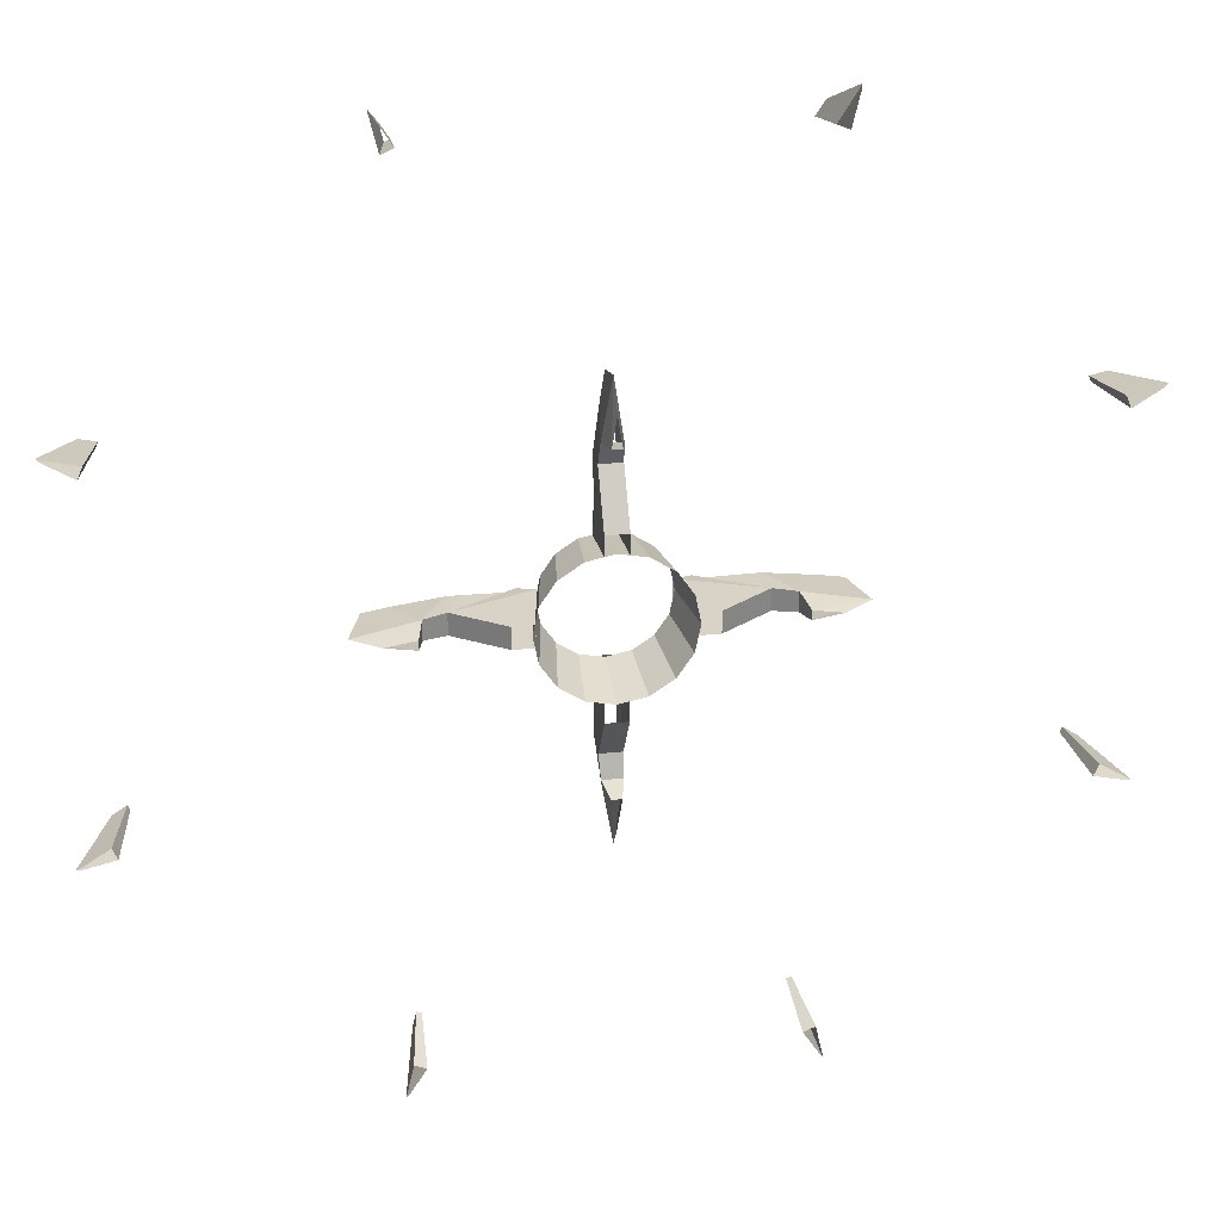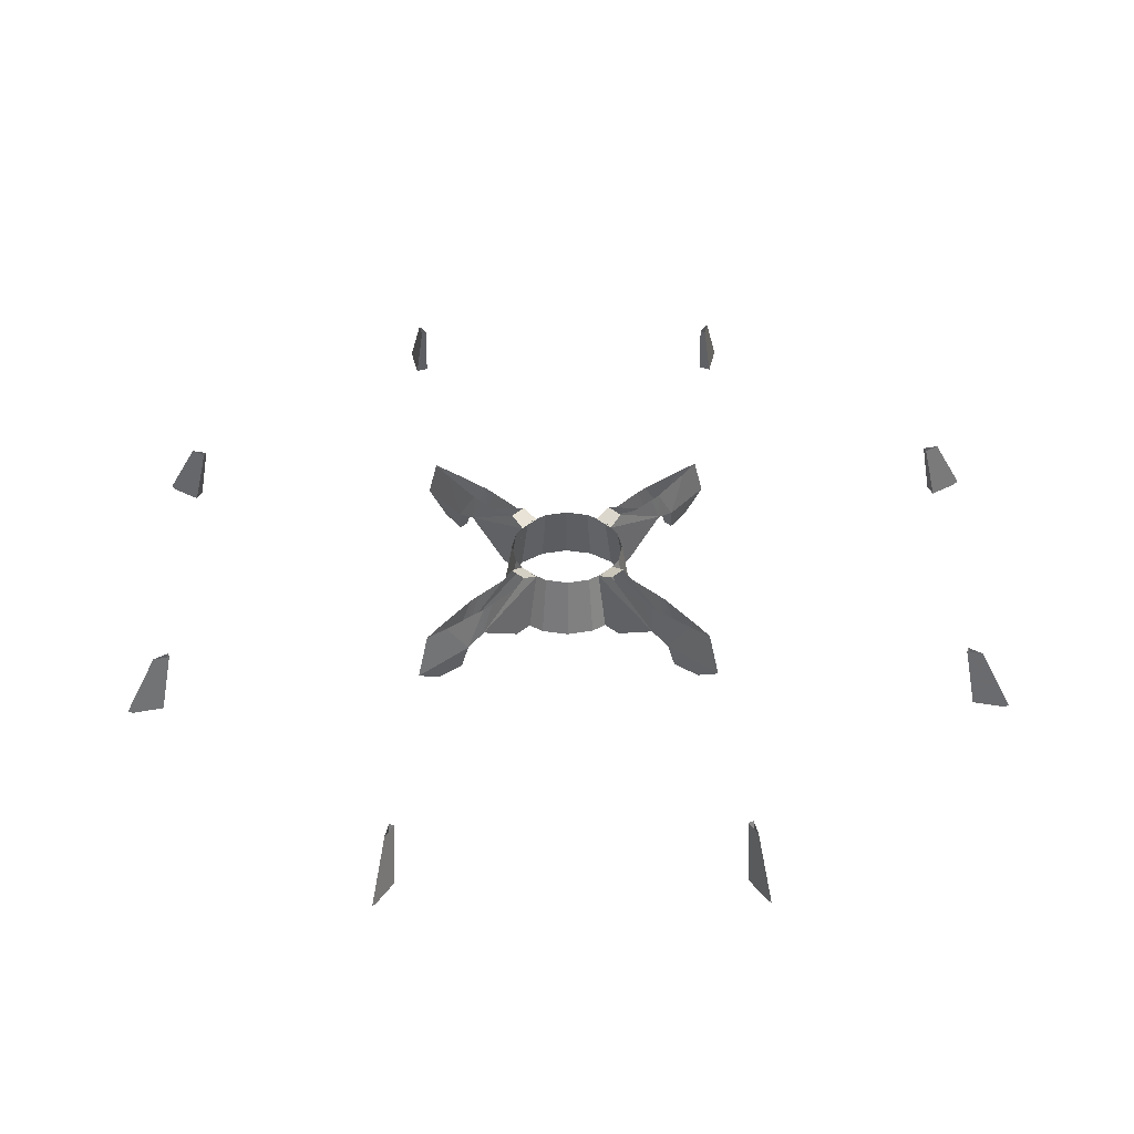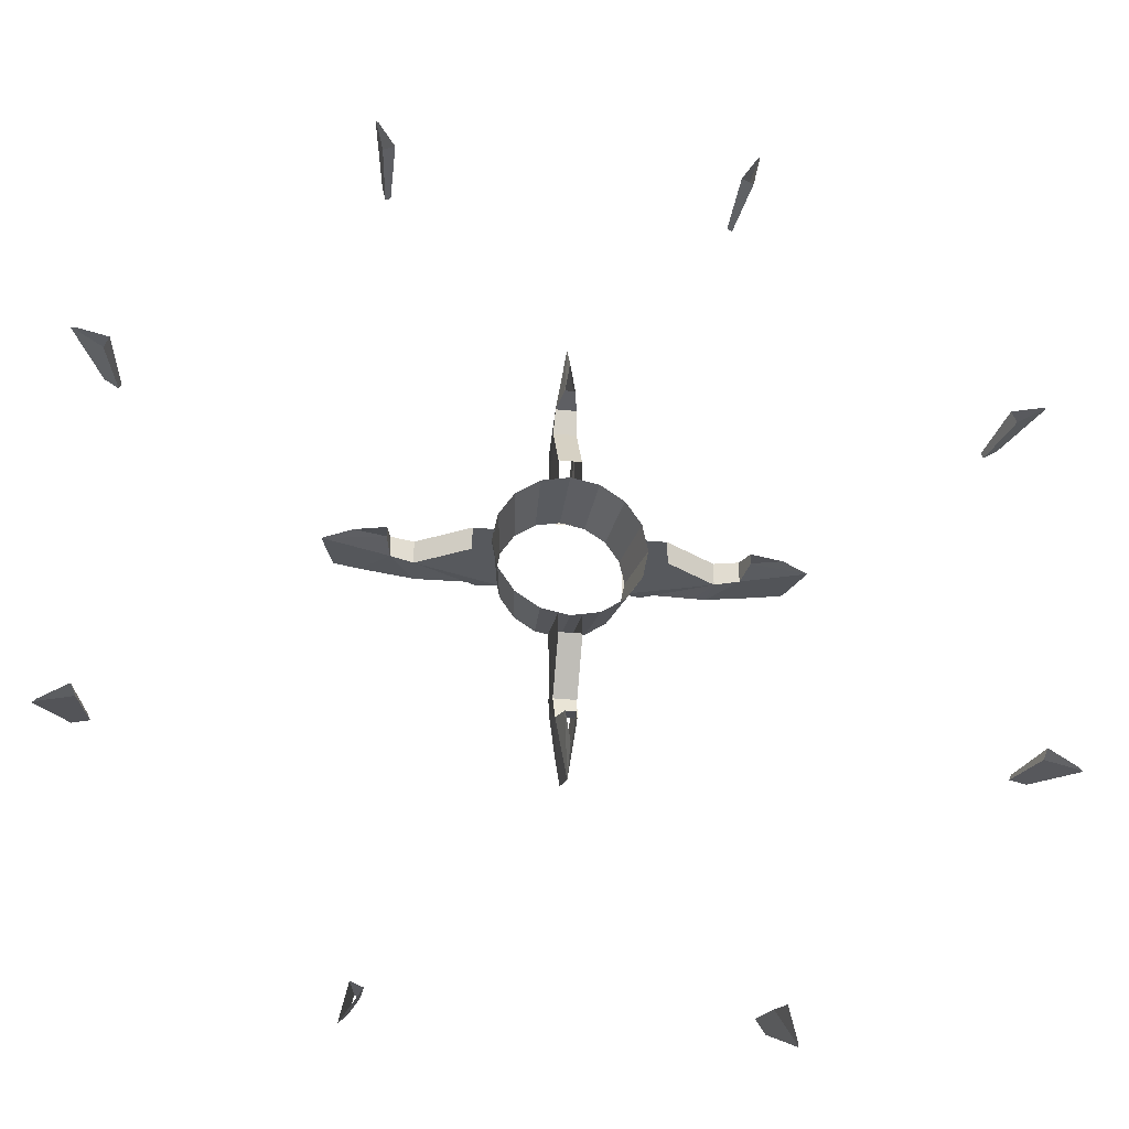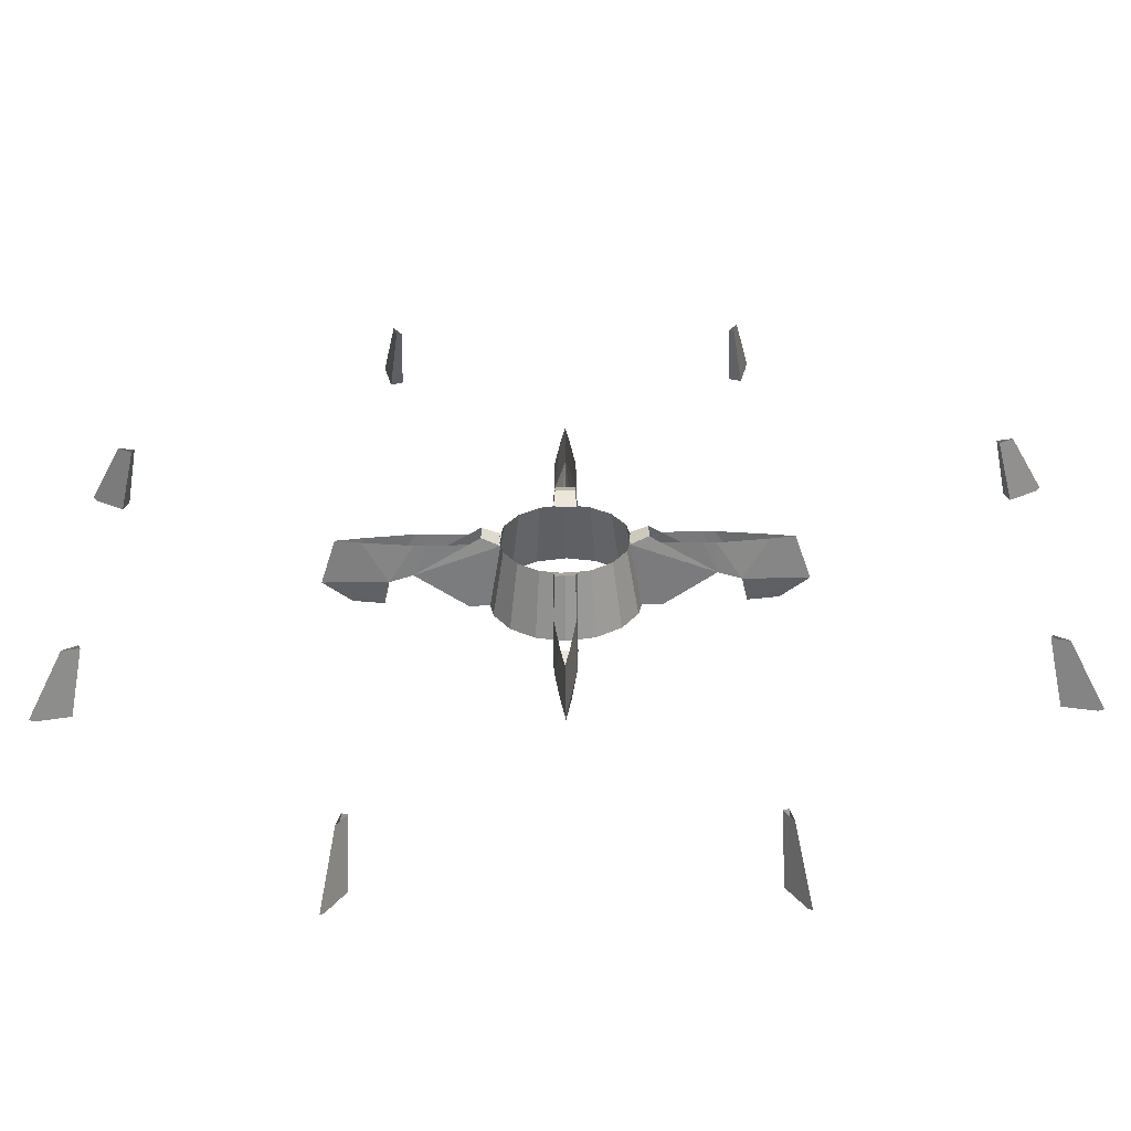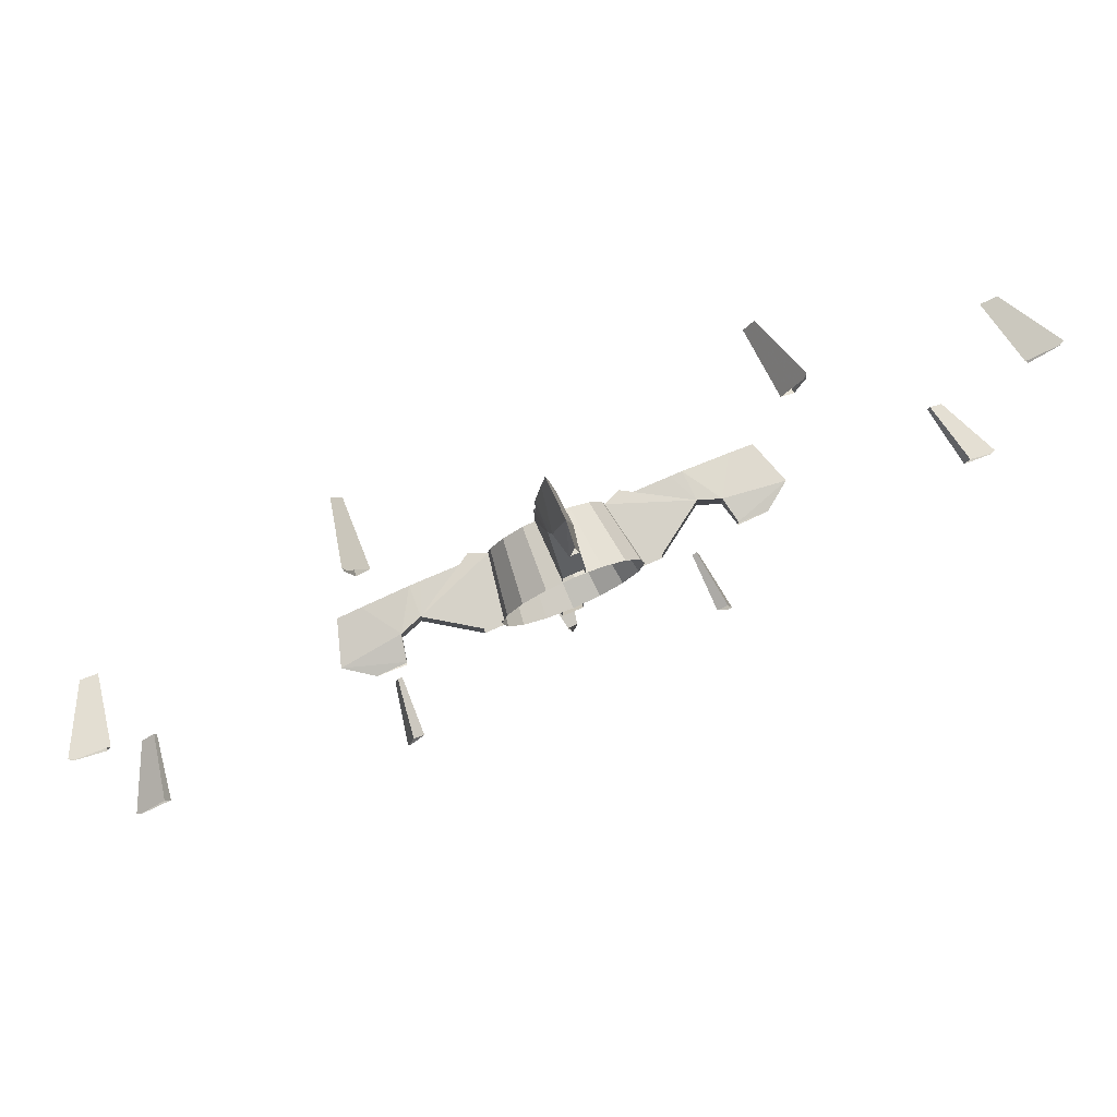
<metadata>
{"format":"obj","ext":"obj","renderer":"f3d","projection":"perspective","resolution":1024,"background":"white","views":[{"elev":28.1,"azim":-9.2,"up":"+Z"},{"elev":40.1,"azim":44.4,"up":"+Y"},{"elev":-29.3,"azim":-8.6,"up":"+Z"},{"elev":-58.6,"azim":-179.3,"up":"+Z"},{"elev":77.9,"azim":-23.3,"up":"+Z"}]}
</metadata>
<code>
v -1.416 8.979 3.557
v -1.515 8.979 3.516
v -1.44 9.51 3.417
v -1.398 9.51 3.435
v -0.4994 9.505 0.000142
v -0.5902 8.979 0.000142
v -0.5453 8.979 0.226
v -0.4614 9.505 0.1912
v 0.4611 9.505 0.1912
v 0.545 8.979 0.226
v 0.5899 8.979 0.000143
v 0.4991 9.505 0.000143
v -0.1912 9.505 0.4614
v -0.226 8.979 0.5453
v -0.000148 8.979 0.5902
v -0.000148 9.505 0.4994
v 0.2257 8.979 0.5453
v 0.1909 9.505 0.4614
v -0.4174 8.979 0.4174
v -0.3531 9.505 0.3531
v 0.4171 8.979 0.4174
v 0.3529 9.505 0.3531
v -3.557 8.979 -1.415
v -3.55 9.51 -1.47
v -3.815 8.999 -1.58
v -3.435 9.51 -1.398
v -3.78 8.979 1.556
v -3.815 8.999 1.58
v -3.557 8.979 1.416
v -3.55 9.51 1.471
v -3.435 9.51 1.398
v -3.417 9.51 1.44
v -3.516 8.979 1.514
v -3.557 8.979 1.416
v -3.435 9.51 1.398
v -3.516 8.979 1.514
v -3.815 8.999 1.58
v -3.774 8.979 1.573
v -3.55 9.51 1.471
v -3.417 9.51 1.44
v 1.44 9.51 3.417
v 1.514 8.979 3.516
v 1.415 8.979 3.557
v 1.398 9.51 3.435
v 1.514 8.979 3.516
v 1.58 8.999 3.815
v 1.573 8.979 3.774
v 1.47 9.51 3.55
v 1.44 9.51 3.417
v -1.573 8.979 3.774
v -1.44 9.51 3.417
v -1.515 8.979 3.516
v -1.471 9.51 3.55
v -1.58 8.999 3.815
v -0.5453 8.979 -0.2257
v -0.4614 9.505 -0.1909
v -0.3531 9.505 -0.3529
v -1.515 8.979 -3.516
v -1.58 8.999 -3.815
v -1.573 8.979 -3.773
v -1.471 9.51 -3.55
v -1.44 9.51 -3.417
v 1.573 8.979 -3.773
v 1.44 9.51 -3.417
v 1.514 8.979 -3.516
v 1.47 9.51 -3.55
v 1.58 8.999 -3.815
v 1.415 8.979 -3.557
v 1.514 8.979 -3.516
v 1.44 9.51 -3.417
v 1.398 9.51 -3.434
v -0.04011 8.979 -1.369
v -0.04118 8.984 -1.37
v -0.000147 9.144 -1.844
v -0.000147 8.979 -1.617
v -0.03278 9.51 -1.527
v -0.000147 9.51 -1.727
v -0.08222 9.192 -1.325
v -0.09016 8.979 -0.7352
v -0.08994 9.505 -0.4812
v -0.09077 9.255 -1.142
v -0.08994 8.979 -0.5721
v -0.08879 9.51 -0.4931
v -1.44 9.51 -3.417
v -1.515 8.979 -3.516
v -1.416 8.979 -3.557
v -1.398 9.51 -3.434
v 0.4991 9.505 0.000143
v 0.5899 8.979 0.000143
v 0.545 8.979 -0.2257
v 0.4611 9.505 -0.1909
v -0.5902 8.979 0.000142
v -0.4994 9.505 0.000142
v 0.1909 9.505 -0.4611
v 0.2257 8.979 -0.545
v -0.000147 8.979 -0.5899
v -0.000147 9.505 -0.4991
v -0.226 8.979 -0.545
v -0.1912 9.505 -0.4611
v 0.4171 8.979 -0.4171
v 0.3529 9.505 -0.3529
v -0.4174 8.979 -0.4171
v 0.08322 9.51 1.128
v 0.09048 9.255 1.142
v 0.08428 9.51 1.029
v 0.03248 9.51 1.527
v 0.08193 9.192 1.326
v 0.08849 9.51 0.4931
v 0.07553 9.567 0.627
v 0.07825 9.51 0.7205
v -0.07854 9.51 0.7205
v -0.09077 9.255 1.142
v -0.08457 9.51 1.029
v -0.08352 9.51 1.128
v -0.08222 9.192 1.326
v -0.03278 9.51 1.527
v -0.08994 9.505 0.4813
v -0.08879 9.51 0.4931
v 0.08849 9.51 0.4931
v 0.08964 9.505 0.4813
v -0.07854 9.51 0.7205
v -0.07583 9.567 0.627
v -0.08879 9.51 0.4931
v 1.029 9.51 -0.0844
v 1.142 9.255 -0.0906
v 0.7204 9.51 -0.07837
v 1.128 9.51 -0.08335
v 1.527 9.51 -0.03261
v 1.325 9.192 -0.08205
v 0.4929 9.51 -0.08862
v 0.6268 9.567 -0.07566
v 0.7204 9.51 -0.07837
v 0.7204 9.51 0.07842
v 1.142 9.255 0.09065
v 1.029 9.51 0.08445
v -0.08457 9.51 -1.029
v -0.07854 9.51 -0.7205
v -0.08352 9.51 -1.128
v -0.08879 9.51 -0.4931
v -0.07583 9.567 -0.6269
v -0.07854 9.51 -0.7205
v -1.029 9.51 0.08445
v -1.142 9.255 0.09065
v -0.7207 9.51 0.07842
v -1.128 9.51 0.08339
v -1.527 9.51 0.03265
v -1.326 9.192 0.0821
v -0.4932 9.51 0.08866
v -0.6271 9.567 0.0757
v -0.7207 9.51 0.07842
v -0.7207 9.51 -0.07837
v -1.142 9.255 -0.0906
v -1.029 9.51 -0.0844
v -1.128 9.51 -0.08335
v -1.326 9.192 -0.08205
v -1.527 9.51 -0.03261
v -0.4814 9.505 -0.08977
v -0.4932 9.51 -0.08862
v -0.4932 9.51 0.08866
v -0.4814 9.505 0.08981
v -0.7207 9.51 -0.07837
v -0.6271 9.567 -0.07566
v -0.4932 9.51 -0.08862
v 0.07825 9.51 0.7205
v 3.557 8.979 1.416
v 3.815 8.999 1.58
v 3.78 8.979 1.556
v 3.55 9.51 1.471
v 3.434 9.51 1.398
v 3.78 8.979 -1.556
v 3.815 8.999 -1.58
v 3.557 8.979 -1.415
v 3.55 9.51 -1.47
v 3.434 9.51 -1.398
v 3.417 9.51 -1.44
v 3.516 8.979 -1.514
v 3.557 8.979 -1.415
v 3.434 9.51 -1.398
v 3.516 8.979 -1.514
v 3.815 8.999 -1.58
v 3.773 8.979 -1.573
v 3.55 9.51 -1.47
v 3.417 9.51 -1.44
v -3.774 8.979 -1.573
v -3.815 8.999 -1.58
v -3.516 8.979 -1.514
v -3.55 9.51 -1.47
v -3.417 9.51 -1.44
v -3.435 9.51 -1.398
v -3.557 8.979 -1.415
v -3.516 8.979 -1.514
v -3.417 9.51 -1.44
v -3.78 8.979 -1.556
v 1.128 9.51 0.08339
v 1.325 9.192 0.0821
v 1.527 9.51 0.03265
v 0.4811 9.505 0.08981
v 0.4929 9.51 0.08866
v 0.4929 9.51 -0.08862
v 0.4811 9.505 -0.08977
v 0.7204 9.51 0.07842
v 0.6268 9.567 0.0757
v 0.4929 9.51 0.08866
v 0.07825 9.51 -0.7205
v 0.09048 9.255 -1.142
v 0.08428 9.51 -1.029
v 0.08322 9.51 -1.128
v 0.08193 9.192 -1.325
v 0.03248 9.51 -1.527
v 0.08964 9.505 -0.4812
v 0.08849 9.51 -0.4931
v -0.08879 9.51 -0.4931
v -0.08994 9.505 -0.4812
v 0.07825 9.51 -0.7205
v 0.07553 9.567 -0.6269
v 0.08849 9.51 -0.4931
v 3.773 8.979 1.573
v 3.815 8.999 1.58
v 3.516 8.979 1.515
v 3.55 9.51 1.471
v 3.417 9.51 1.44
v 3.434 9.51 1.398
v 3.557 8.979 1.416
v 3.516 8.979 1.515
v 3.417 9.51 1.44
v 0.08849 9.51 -0.4931
v 0.07553 9.567 -0.6269
v -0.07583 9.567 -0.6269
v -0.08879 9.51 -0.4931
v 0.08849 9.51 -0.4931
v 0.08964 9.505 -0.4812
v 0.08986 8.979 -0.7352
v 0.08964 8.979 -0.5721
v -0.09077 9.255 -1.142
v 0.09048 9.255 -1.142
v 0.08986 8.979 -0.7352
v -0.09016 8.979 -0.7352
v 1.47 9.51 3.55
v 1.556 8.979 3.78
v 1.58 8.999 3.815
v 1.415 8.979 3.557
v 1.398 9.51 3.435
v -1.556 8.979 3.78
v -1.471 9.51 3.55
v -1.58 8.999 3.815
v -1.416 8.979 3.557
v -1.398 9.51 3.435
v -0.4606 9.51 0.1908
v -0.4985 9.51 0.000142
v 0.4982 9.51 0.000143
v 1.37 8.984 -0.04102
v 1.37 8.984 0.04106
v 1.325 9.192 0.0821
v 0.4929 9.51 0.08866
v 0.6268 9.567 0.0757
v 0.6268 9.567 -0.07566
v 0.4929 9.51 -0.08862
v 0.4929 9.51 0.08866
v 0.4811 9.505 0.08981
v 0.7351 8.979 0.09003
v 0.5719 8.979 0.08981
v 1.142 9.255 -0.0906
v 1.142 9.255 0.09065
v 0.7351 8.979 0.09003
v 0.7351 8.979 -0.08999
v 0.03982 8.979 -1.369
v -0.000147 8.979 -1.617
v -0.000147 9.144 -1.844
v 0.04089 8.984 -1.37
v -0.08222 9.192 -1.325
v 0.08193 9.192 -1.325
v -0.04118 8.984 -1.37
v 0.04089 8.984 -1.37
v -0.4985 9.51 0.000142
v -0.4606 9.51 -0.1906
v -0.000147 9.51 -0.4982
v 0.1906 9.51 -0.4603
v -0.1909 9.51 -0.4603
v 0.3522 9.51 -0.3522
v 0.4603 9.51 -0.1906
v -0.3525 9.51 -0.3522
v 1.556 8.979 -3.78
v 1.47 9.51 -3.55
v 1.58 8.999 -3.815
v 1.415 8.979 -3.557
v 1.398 9.51 -3.434
v 0.4603 9.51 0.1908
v -0.000148 9.51 0.4985
v -0.1909 9.51 0.4605
v 0.1906 9.51 0.4605
v -0.3525 9.51 0.3525
v 0.3522 9.51 0.3525
v -1.471 9.51 -3.55
v -1.556 8.979 -3.78
v -1.58 8.999 -3.815
v -1.416 8.979 -3.557
v -1.398 9.51 -3.434
v 0.4982 9.51 0.000143
v -1.371 8.984 0.04106
v -1.371 8.984 -0.04102
v -1.326 9.192 -0.08205
v -0.4932 9.51 -0.08862
v -0.6271 9.567 -0.07566
v -0.6271 9.567 0.0757
v -0.4932 9.51 0.08866
v -0.4932 9.51 -0.08862
v -0.4814 9.505 -0.08977
v -0.7354 8.979 -0.08999
v -0.5722 8.979 -0.08977
v -1.142 9.255 0.09065
v -1.142 9.255 -0.0906
v -0.7354 8.979 -0.08999
v -0.7354 8.979 0.09003
v 0.03982 8.979 1.37
v 0.04089 8.984 1.37
v -0.000147 9.144 1.844
v -0.000147 8.979 1.617
v -0.000147 9.51 1.727
v 0.08986 8.979 0.7353
v 0.08964 9.505 0.4813
v 0.08964 8.979 0.5721
v 0.08849 9.51 0.4931
v -1.37 8.979 0.03998
v -1.371 8.984 0.04106
v -1.844 9.144 2.1e-05
v -1.617 8.979 2.1e-05
v -1.727 9.51 2.1e-05
v -0.7354 8.979 0.09003
v -0.4814 9.505 0.08981
v -0.5722 8.979 0.08981
v -0.4932 9.51 0.08866
v -1.37 8.979 -0.03994
v -1.617 8.979 2.1e-05
v -1.844 9.144 2.1e-05
v -1.371 8.984 -0.04102
v -1.326 9.192 0.0821
v 1.369 8.979 -0.03994
v 1.37 8.984 -0.04102
v 1.843 9.144 2.2e-05
v 1.617 8.979 2.2e-05
v 1.727 9.51 2.2e-05
v 0.7351 8.979 -0.08999
v 0.4811 9.505 -0.08977
v 0.5719 8.979 -0.08977
v 0.4929 9.51 -0.08862
v 1.369 8.979 0.03998
v 1.617 8.979 2.2e-05
v 1.843 9.144 2.2e-05
v 1.37 8.984 0.04106
v 1.325 9.192 -0.08205
v -0.04011 8.979 1.37
v -0.000147 8.979 1.617
v -0.000147 9.144 1.844
v -0.04118 8.984 1.37
v 0.08193 9.192 1.326
v -0.08222 9.192 1.326
v -0.09077 9.255 1.142
v 0.09048 9.255 1.142
v 0.04089 8.984 1.37
v -0.04118 8.984 1.37
v -0.08879 9.51 0.4931
v -0.07583 9.567 0.627
v 0.07553 9.567 0.627
v 0.08849 9.51 0.4931
v -0.08879 9.51 0.4931
v -0.08994 9.505 0.4813
v -0.09016 8.979 0.7353
v -0.08994 8.979 0.5721
v -0.09016 8.979 0.7353
v 0.08986 8.979 0.7353
f 1 2 3
f 3 4 1
f 5 6 7
f 7 8 5
f 9 10 11
f 11 12 9
f 13 14 15
f 15 16 13
f 16 15 17
f 17 18 16
f 8 7 19
f 19 20 8
f 20 19 14
f 14 13 20
f 18 17 21
f 21 22 18
f 22 21 10
f 23 24 25
f 23 26 24
f 27 28 29
f 28 30 29
f 30 31 29
f 32 33 34
f 34 35 32
f 36 37 38
f 36 39 37
f 36 40 39
f 41 42 43
f 43 44 41
f 45 46 47
f 45 48 46
f 45 49 48
f 50 51 52
f 50 53 51
f 50 54 53
f 55 56 57
f 58 59 60
f 58 61 59
f 58 62 61
f 63 64 65
f 63 66 64
f 63 67 66
f 68 69 70
f 70 71 68
f 72 73 74
f 74 75 72
f 76 77 78
f 77 74 78
f 74 73 78
f 79 80 81
f 79 82 80
f 80 83 81
f 10 9 22
f 84 85 86
f 86 87 84
f 88 89 90
f 90 91 88
f 56 55 92
f 92 93 56
f 94 95 96
f 96 97 94
f 97 96 98
f 98 99 97
f 91 90 100
f 100 101 91
f 101 100 95
f 95 94 101
f 99 98 102
f 102 57 99
f 57 102 55
f 103 104 105
f 103 106 107
f 107 104 103
f 108 109 110
f 111 112 113
f 113 112 114
f 115 116 114
f 114 112 115
f 117 118 119
f 119 120 117
f 121 122 123
f 124 125 126
f 127 125 124
f 127 128 129
f 129 125 127
f 130 131 132
f 133 134 135
f 136 81 137
f 138 81 136
f 138 76 78
f 78 81 138
f 139 140 141
f 142 143 144
f 145 143 142
f 145 146 147
f 147 143 145
f 148 149 150
f 151 152 153
f 153 152 154
f 155 156 154
f 154 152 155
f 157 158 159
f 159 160 157
f 161 162 163
f 105 104 164
f 165 166 167
f 165 168 166
f 165 169 168
f 170 171 172
f 171 173 172
f 173 174 172
f 175 176 177
f 177 178 175
f 179 180 181
f 179 182 180
f 179 183 182
f 184 185 186
f 185 187 186
f 187 188 186
f 189 190 191
f 191 192 189
f 23 25 193
f 135 134 194
f 195 196 194
f 194 134 195
f 197 198 199
f 199 200 197
f 201 202 203
f 204 205 206
f 206 205 207
f 208 209 207
f 207 205 208
f 210 211 212
f 212 213 210
f 214 215 216
f 217 218 219
f 218 220 219
f 220 221 219
f 222 223 224
f 224 225 222
f 226 227 228
f 228 229 226
f 204 230 205
f 230 231 205
f 231 232 205
f 231 233 232
f 234 235 236
f 236 237 234
f 238 239 240
f 238 241 239
f 238 242 241
f 243 244 245
f 243 246 244
f 246 247 244
f 5 8 248
f 248 249 5
f 9 12 250
f 251 252 253
f 254 255 256
f 256 257 254
f 133 258 134
f 258 259 134
f 259 260 134
f 259 261 260
f 262 263 264
f 264 265 262
f 266 267 268
f 268 269 266
f 269 268 208
f 268 209 208
f 268 77 209
f 270 271 235
f 235 234 270
f 271 270 272
f 272 273 271
f 56 93 274
f 274 275 56
f 94 97 276
f 276 277 94
f 97 99 278
f 278 276 97
f 91 101 279
f 279 280 91
f 101 94 277
f 277 279 101
f 99 57 281
f 281 278 99
f 57 56 275
f 275 281 57
f 282 283 284
f 282 285 283
f 285 286 283
f 250 287 9
f 13 16 288
f 288 289 13
f 16 18 290
f 290 288 16
f 8 20 291
f 291 248 8
f 20 13 289
f 289 291 20
f 18 22 292
f 292 290 18
f 22 9 287
f 287 292 22
f 293 294 295
f 293 296 294
f 293 297 296
f 88 91 280
f 280 298 88
f 299 300 301
f 302 303 304
f 304 305 302
f 151 306 152
f 306 307 152
f 307 308 152
f 307 309 308
f 310 311 312
f 312 313 310
f 314 315 316
f 316 317 314
f 106 318 107
f 318 316 107
f 316 315 107
f 319 320 104
f 319 321 320
f 320 322 104
f 83 137 81
f 323 324 325
f 325 326 323
f 146 327 147
f 327 325 147
f 325 324 147
f 328 329 143
f 328 330 329
f 329 331 143
f 331 144 143
f 332 333 334
f 334 335 332
f 335 334 155
f 334 156 155
f 334 327 156
f 336 301 311
f 311 310 336
f 301 336 299
f 337 338 339
f 339 340 337
f 128 341 129
f 341 339 129
f 339 338 129
f 342 343 125
f 342 344 343
f 343 345 125
f 345 126 125
f 346 347 348
f 348 349 346
f 349 348 195
f 348 196 195
f 348 341 196
f 350 253 263
f 263 262 350
f 253 350 251
f 322 164 104
f 351 352 353
f 353 354 351
f 354 353 115
f 353 116 115
f 353 318 116
f 355 356 357
f 357 358 355
f 356 355 359
f 359 360 356
f 361 362 363
f 363 364 361
f 111 365 112
f 365 366 112
f 366 367 112
f 366 368 367
f 358 357 369
f 369 370 358

</code>
